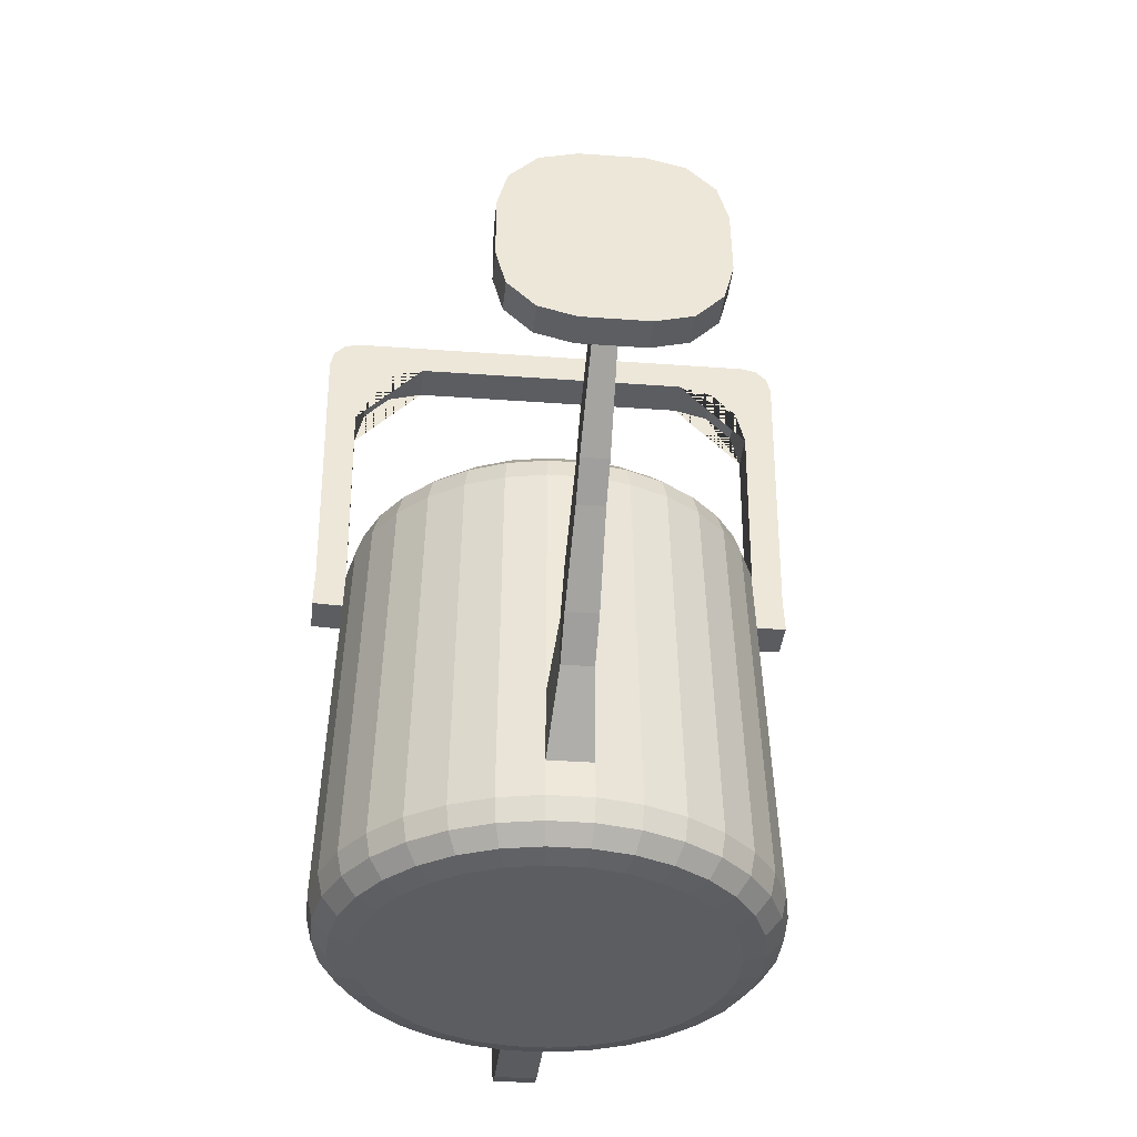
<metadata>
{"format":"obj","ext":"obj","renderer":"f3d","projection":"perspective","resolution":1024,"background":"white","views":[{"elev":-35.6,"azim":123.8,"up":"+Y"}]}
</metadata>
<code>
o Cylinder
v 1.127 -1.921 2.722
v 1.054 1.921 2.544
v 1.637 -1.921 2.45
v 1.53 1.921 2.29
v 2.083 -1.921 2.083
v 1.947 1.921 1.947
v 2.45 -1.921 1.637
v 2.29 1.921 1.53
v 2.722 -1.921 1.127
v 2.544 1.921 1.054
v 2.889 -1.921 0.5747
v 2.701 1.921 0.5373
v 2.946 -1.921 -0
v 2.754 1.921 -0
v 2.889 -1.921 -0.5747
v 2.701 1.921 -0.5373
v 2.722 -1.921 -1.127
v 2.544 1.921 -1.054
v 2.45 -1.921 -1.637
v 2.29 1.921 -1.53
v 2.083 -1.921 -2.083
v 1.947 1.921 -1.947
v 1.637 -1.921 -2.45
v 1.53 1.921 -2.29
v 1.127 -1.921 -2.722
v 1.054 1.921 -2.544
v -0.5373 1.921 -2.701
v -0.5747 -1.921 -2.889
v 0.5747 -1.921 -2.889
v 0.5373 1.921 -2.701
v 0 1.921 -2.754
v 0 -1.921 -2.946
v -0 -3 -2.397
v 0 -2.401 -2.97
v -0 -2.92 -2.695
v -0 -2.7 -2.904
v 0.4677 -3 -2.351
v 0.5794 -2.401 -2.913
v 0.5257 -2.92 -2.643
v 0.5666 -2.7 -2.848
v 0.9173 -3 -2.215
v 1.137 -2.401 -2.744
v 1.031 -2.92 -2.489
v 1.111 -2.7 -2.683
v 1.332 -3 -1.993
v 1.65 -2.401 -2.469
v 1.497 -2.92 -2.24
v 1.614 -2.7 -2.415
v 1.695 -3 -1.695
v 2.1 -2.401 -2.1
v 1.905 -2.92 -1.905
v 2.054 -2.7 -2.054
v 1.993 -3 -1.332
v 2.469 -2.401 -1.65
v 2.24 -2.92 -1.497
v 2.415 -2.7 -1.614
v 2.215 -3 -0.9173
v 2.744 -2.401 -1.137
v 2.489 -2.92 -1.031
v 2.683 -2.7 -1.111
v 2.351 -3 -0.4677
v 2.913 -2.401 -0.5794
v 2.643 -2.92 -0.5257
v 2.848 -2.7 -0.5666
v 2.397 -3 -0
v 2.97 -2.401 -0
v 2.695 -2.92 -0
v 2.904 -2.7 -0
v 2.351 -3 0.4677
v 2.913 -2.401 0.5794
v 2.643 -2.92 0.5257
v 2.848 -2.7 0.5666
v 2.215 -3 0.9173
v 2.744 -2.401 1.137
v 2.489 -2.92 1.031
v 2.683 -2.7 1.111
v 1.993 -3 1.332
v 2.469 -2.401 1.65
v 2.24 -2.92 1.497
v 2.415 -2.7 1.614
v 1.695 -3 1.695
v 2.1 -2.401 2.1
v 1.905 -2.92 1.905
v 2.054 -2.7 2.054
v 1.332 -3 1.993
v 1.65 -2.401 2.469
v 1.497 -2.92 2.24
v 1.614 -2.7 2.415
v 0.9173 -3 2.215
v 1.137 -2.401 2.744
v 1.031 -2.92 2.489
v 1.111 -2.7 2.683
v 0.4677 -3 2.351
v 0.5794 -2.401 2.913
v 0.5257 -2.92 2.643
v 0.5666 -2.7 2.848
v -1e-06 -3 2.397
v -1e-06 -2.401 2.97
v -1e-06 -2.92 2.695
v -1e-06 -2.7 2.904
v -0.4677 -3 2.351
v -0.5794 -2.401 2.913
v -0.5257 -2.92 2.643
v -0.5666 -2.7 2.848
v -0.9173 -3 2.215
v -1.137 -2.401 2.744
v -1.031 -2.92 2.489
v -1.111 -2.7 2.683
v -1.332 -3 1.993
v -1.65 -2.401 2.469
v -1.497 -2.92 2.24
v -1.614 -2.7 2.415
v -1.695 -3 1.695
v -2.1 -2.401 2.1
v -1.905 -2.92 1.905
v -2.054 -2.7 2.054
v -1.993 -3 1.332
v -2.469 -2.401 1.65
v -2.24 -2.92 1.497
v -2.415 -2.7 1.614
v -2.215 -3 0.9173
v -2.744 -2.401 1.137
v -2.489 -2.92 1.031
v -2.683 -2.7 1.111
v -2.351 -3 0.4676
v -2.913 -2.401 0.5794
v -2.643 -2.92 0.5257
v -2.848 -2.7 0.5666
v -2.397 -3 -2e-06
v -2.97 -2.401 -3e-06
v -2.695 -2.92 -2e-06
v -2.904 -2.7 -3e-06
v -2.351 -3 -0.4677
v -2.913 -2.401 -0.5794
v -2.643 -2.92 -0.5257
v -2.848 -2.7 -0.5666
v -2.215 -3 -0.9173
v -2.744 -2.401 -1.137
v -2.489 -2.92 -1.031
v -2.683 -2.7 -1.111
v -1.993 -3 -1.332
v -2.469 -2.401 -1.65
v -2.24 -2.92 -1.497
v -2.415 -2.7 -1.614
v -1.695 -3 -1.695
v -2.1 -2.401 -2.1
v -1.905 -2.92 -1.905
v -2.054 -2.7 -2.054
v -1.332 -3 -1.993
v -1.65 -2.401 -2.469
v -1.497 -2.92 -2.24
v -1.614 -2.7 -2.415
v -0.9173 -3 -2.215
v -1.137 -2.401 -2.744
v -1.031 -2.92 -2.489
v -1.111 -2.7 -2.683
v -0.4676 -3 -2.351
v -0.5794 -2.401 -2.913
v -0.5257 -2.92 -2.643
v -0.5666 -2.7 -2.848
v 0 2.401 -2.73
v -0 3 -2.097
v -0 2.7 -2.634
v -0 2.92 -2.403
v 0.4091 3 -2.057
v 0.5326 2.401 -2.678
v 0.4687 2.92 -2.356
v 0.5139 2.7 -2.584
v 0.8025 3 -1.937
v 1.045 2.401 -2.522
v 0.9194 2.92 -2.22
v 1.008 2.7 -2.434
v 1.165 3 -1.744
v 1.517 2.401 -2.27
v 1.335 2.92 -1.998
v 1.463 2.7 -2.19
v 1.483 3 -1.483
v 1.93 2.401 -1.93
v 1.699 2.92 -1.699
v 1.863 2.7 -1.863
v 1.744 3 -1.165
v 2.27 2.401 -1.517
v 1.998 2.92 -1.335
v 2.19 2.7 -1.463
v 1.937 3 -0.8025
v 2.522 2.401 -1.045
v 2.22 2.92 -0.9194
v 2.434 2.7 -1.008
v 2.057 3 -0.4091
v 2.678 2.401 -0.5326
v 2.356 2.92 -0.4687
v 2.584 2.7 -0.5139
v 2.097 3 -0
v 2.73 2.401 -0
v 2.403 2.92 -0
v 2.634 2.7 -0
v 2.057 3 0.4091
v 2.678 2.401 0.5326
v 2.356 2.92 0.4687
v 2.584 2.7 0.5139
v 1.937 3 0.8025
v 2.522 2.401 1.045
v 2.22 2.92 0.9194
v 2.434 2.7 1.008
v 1.744 3 1.165
v 2.27 2.401 1.517
v 1.998 2.92 1.335
v 2.19 2.7 1.463
v 1.483 3 1.483
v 1.93 2.401 1.93
v 1.699 2.92 1.699
v 1.863 2.7 1.863
v 1.165 3 1.744
v 1.517 2.401 2.27
v 1.335 2.92 1.998
v 1.463 2.7 2.19
v 0.8025 3 1.937
v 1.045 2.401 2.522
v 0.9194 2.92 2.22
v 1.008 2.7 2.434
v 0.4091 3 2.057
v 0.5326 2.401 2.678
v 0.4687 2.92 2.356
v 0.5139 2.7 2.584
v -1e-06 3 2.097
v -1e-06 2.401 2.73
v -1e-06 2.92 2.403
v -1e-06 2.7 2.634
v -0.4091 3 2.057
v -0.5326 2.401 2.678
v -0.4687 2.92 2.356
v -0.5139 2.7 2.584
v -0.8025 3 1.937
v -1.045 2.401 2.522
v -0.9194 2.92 2.22
v -1.008 2.7 2.434
v -1.165 3 1.744
v -1.517 2.401 2.27
v -1.335 2.92 1.998
v -1.463 2.7 2.19
v -1.483 3 1.483
v -1.93 2.401 1.93
v -1.699 2.92 1.699
v -1.863 2.7 1.863
v -1.744 3 1.165
v -2.27 2.401 1.517
v -1.998 2.92 1.335
v -2.19 2.7 1.463
v -1.937 3 0.8025
v -2.522 2.401 1.045
v -2.22 2.92 0.9194
v -2.434 2.7 1.008
v -2.057 3 0.4091
v -2.678 2.401 0.5326
v -2.356 2.92 0.4687
v -2.584 2.7 0.5139
v -2.097 3 -1e-06
v -2.73 2.401 -3e-06
v -2.403 2.92 -2e-06
v -2.634 2.7 -3e-06
v -2.057 3 -0.4091
v -2.678 2.401 -0.5326
v -2.356 2.92 -0.4687
v -2.584 2.7 -0.5139
v -1.937 3 -0.8025
v -2.522 2.401 -1.045
v -2.22 2.92 -0.9194
v -2.434 2.7 -1.008
v -1.744 3 -1.165
v -2.27 2.401 -1.517
v -1.998 2.92 -1.335
v -2.19 2.7 -1.463
v -1.483 3 -1.483
v -1.93 2.401 -1.93
v -1.699 2.92 -1.699
v -1.863 2.7 -1.863
v -1.165 3 -1.744
v -1.517 2.401 -2.27
v -1.335 2.92 -1.998
v -1.463 2.7 -2.19
v -0.8025 3 -1.937
v -1.045 2.401 -2.522
v -0.9194 2.92 -2.22
v -1.008 2.7 -2.434
v -0.4091 3 -2.057
v -0.5326 2.401 -2.678
v -0.4687 2.92 -2.356
v -0.5139 2.7 -2.584
v 0.5373 1.921 2.701
v 0.5747 -1.921 2.889
v -1e-06 1.921 2.754
v -1e-06 -1.921 2.946
v -0.5373 1.921 2.701
v -0.5747 -1.921 2.889
v -1.054 1.921 2.544
v -1.127 -1.921 2.722
v -1.53 1.921 2.29
v -1.637 -1.921 2.45
v -1.947 1.921 1.947
v -2.083 -1.921 2.083
v -2.29 1.921 1.53
v -2.45 -1.921 1.637
v -2.544 1.921 1.054
v -2.722 -1.921 1.127
v -2.701 1.921 0.5373
v -2.889 -1.921 0.5747
v -2.754 1.921 -3e-06
v -2.946 -1.921 -3e-06
v -2.701 1.921 -0.5373
v -2.889 -1.921 -0.5747
v -2.544 1.921 -1.054
v -2.722 -1.921 -1.127
v -2.29 1.921 -1.53
v -2.45 -1.921 -1.637
v -1.947 1.921 -1.947
v -2.083 -1.921 -2.083
v -1.53 1.921 -2.29
v -1.637 -1.921 -2.45
v -1.054 1.921 -2.544
v -1.127 -1.921 -2.722
v -4.22 2.045 3.114
v -4.013 -1.796 3.667
v -3.917 -2.308 2.838
v -3.421 1.265 3.162
v -2.816 1.977 2.66
v -3.378 2.494 3.118
v -3.331 1.634 3.085
v -3.109 1.895 2.901
v -3.158 1.977 2.243
v -3.769 1.265 2.739
v -3.717 2.494 2.705
v -3.452 1.895 2.483
v -3.675 1.634 2.665
v -2.952 -1.865 2.796
v -3.504 -1.078 3.245
v -3.238 -1.746 3.03
v -3.44 -1.458 3.194
v -3.866 -1.078 2.804
v -3.318 -1.865 2.35
v -4.38 -1.796 3.221
v -3.804 -1.458 2.751
v -3.603 -1.746 2.584
v -3.548 -2.308 3.288
v -3.957 -2.041 3.623
v -3.787 -2.228 3.484
v -4.156 -2.228 3.034
v -4.325 -2.041 3.174
v -4.145 2.281 3.054
v -3.961 2.445 2.904
v -3.877 2.045 3.531
v -3.622 2.445 3.319
v -3.804 2.281 3.47
v -1.109 -0.9603 -2.677
v -1.61 -0.9603 -2.41
v -2.049 -0.9603 -2.049
v -2.41 -0.9603 -1.61
v -2.677 -0.9603 -1.109
v -2.842 -0.9603 -0.5654
v -2.898 -0.9603 -3e-06
v -2.842 -0.9603 0.5654
v -2.677 -0.9603 1.109
v -2.41 -0.9603 1.61
v -2.049 -0.9603 2.049
v -1.61 -0.9603 2.41
v -1.109 -0.9603 2.677
v -0.5654 -0.9603 2.842
v -1e-06 -0.9603 2.898
v 0.5654 -0.9603 2.842
v 1.109 -0.9603 2.677
v 1.61 -0.9603 2.41
v 2.049 -0.9603 2.049
v 2.41 -0.9603 1.61
v 2.677 -0.9603 1.109
v 2.842 -0.9603 0.5654
v 2.898 -0.9603 -0
v 2.842 -0.9603 -0.5654
v 2.677 -0.9603 -1.109
v 2.41 -0.9603 -1.61
v 2.049 -0.9603 -2.049
v 1.61 -0.9603 -2.41
v 1.109 -0.9603 -2.677
v -0.5654 -0.9603 -2.842
v 0.5654 -0.9603 -2.842
v 0 -0.9603 -2.898
v 5.658 1.889 -4.46
v 5.678 1.409 -4.473
v 5.478 1.889 -4.679
v 5.495 1.409 -4.696
v 2.798 -1.159 -2.558
v 3.204 -0.7826 -2.891
v 4.002 -0.009259 -3.508
v 4.349 0.3131 -3.794
v 5.205 1.14 -4.459
v 5.389 1.14 -4.236
v 4.569 0.3131 -3.526
v 4.222 -0.009259 -3.241
v 3.46 -0.7826 -2.578
v 3.055 -1.159 -2.246
v 5.369 1.62 -4.222
v 4.545 0.8893 -3.51
v 4.198 0.5669 -3.225
v 3.432 -0.1104 -2.56
v 3.027 -0.4865 -2.227
v 5.189 1.62 -4.442
v 4.329 0.8893 -3.773
v 3.982 0.5669 -3.488
v 3.18 -0.1104 -2.867
v 2.775 -0.4865 -2.534
v 1.483 3 -1.483
v 1.699 2.92 -1.699
v 1.998 2.92 -1.335
v 1.744 3 -1.165
v -1.483 3 1.483
v -1.699 2.92 1.699
v -1.998 2.92 1.335
v -1.744 3 1.165
v 1.77 2.421 2.579
v 1.783 1.94 2.599
v 2.184 2.421 2.239
v 2.201 1.94 2.256
v -1.77 2.421 -2.579
v -1.783 1.94 -2.599
v -2.184 2.421 -2.239
v -2.201 1.94 -2.256
v 1.517 6.401 2.27
v 1.93 6.401 1.93
v -1.517 6.401 -2.27
v -1.93 6.401 -1.93
v -2.184 6.021 -2.239
v -1.77 6.021 -2.579
v 2.184 6.021 2.239
v 1.77 6.021 2.579
v -0.9457 6.001 -1.574
v -1.517 5.101 -2.27
v -1.77 6.021 -2.579
v -1.517 6.401 -2.27
v -1.231 5.88 -1.922
v -1.44 5.551 -2.177
v -1.93 5.101 -1.93
v -1.359 6.001 -1.235
v -1.93 6.401 -1.93
v -2.184 6.021 -2.239
v -1.854 5.551 -1.837
v -1.645 5.88 -1.583
v 0.9457 6.001 1.574
v 1.517 5.101 2.27
v 1.77 6.021 2.579
v 1.517 6.401 2.27
v 1.231 5.88 1.922
v 1.44 5.551 2.177
v 1.93 5.101 1.93
v 1.359 6.001 1.235
v 1.93 6.401 1.93
v 2.184 6.021 2.239
v 1.854 5.551 1.837
v 1.645 5.88 1.583
v 1.77 6.021 2.579
v 1.517 6.401 2.27
v 1.736 6.218 2.537
v 1.643 6.357 2.424
v 1.93 6.401 1.93
v 2.184 6.021 2.239
v 2.057 6.357 2.085
v 2.15 6.218 2.198
v -1.77 6.021 -2.579
v -1.517 6.401 -2.27
v -1.736 6.218 -2.537
v -1.643 6.357 -2.424
v -1.93 6.401 -1.93
v -2.184 6.021 -2.239
v -2.057 6.357 -2.085
v -2.15 6.218 -2.198
v 0 -3 -1e-06
v 6.199 3.096 -4.598
v 6.832 2.198 -3.944
v 6.492 2.976 -4.256
v 6.724 2.647 -4.016
v 6.506 2.185 -3.676
v 5.873 3.083 -4.33
v 6.016 2.432 -4.085
v 6.399 2.634 -3.749
v 6.167 2.963 -3.988
v 5.201 2.198 -5.931
v 5.719 3.096 -5.183
v 5.251 2.647 -5.812
v 5.44 2.976 -5.538
v 5.393 3.083 -4.915
v 4.875 2.185 -5.664
v 5.18 2.432 -5.103
v 5.115 2.963 -5.27
v 4.925 2.634 -5.544
v 6.887 1.401 -3.981
v 6.378 0.5032 -4.718
v 6.842 0.9523 -4.095
v 6.655 0.6235 -4.364
v 6.053 0.4906 -4.451
v 6.561 1.389 -3.713
v 6.057 1.041 -4.186
v 6.33 0.6109 -4.097
v 6.516 0.9397 -3.827
v 5.872 0.5032 -5.335
v 5.248 1.401 -5.978
v 5.579 0.6235 -5.676
v 5.351 0.9523 -5.911
v 4.922 1.389 -5.711
v 5.546 0.4906 -5.068
v 5.287 1.041 -5.124
v 5.025 0.9397 -5.644
v 5.253 0.6109 -5.409
f 30 166 170 26
f 24 174 178 22
f 22 178 182 20
f 20 182 186 18
f 18 186 190 16
f 16 190 194 14
f 14 194 198 12
f 12 198 202 10
f 10 202 206 8
f 8 206 210 6
f 214 4 418 417
f 4 214 218 2
f 2 218 222 289
f 289 222 226 291
f 291 226 230 293
f 293 230 234 295
f 295 234 238 297
f 297 238 242 299
f 350 326 351 352
f 301 246 250 303
f 303 250 254 305
f 305 254 258 307
f 307 258 262 309
f 309 262 266 311
f 311 266 270 313
f 313 270 274 315
f 278 317 422 421
f 317 278 282 319
f 319 282 286 27
f 384 31 30 383
f 27 286 161 31
f 26 170 174 24
f 34 32 29 38
f 34 38 40 36
f 36 40 39 35
f 35 39 37 33
f 38 42 44 40
f 40 44 43 39
f 39 43 41 37
f 42 46 48 44
f 44 48 47 43
f 43 47 45 41
f 46 50 52 48
f 48 52 51 47
f 47 51 49 45
f 50 54 56 52
f 52 56 55 51
f 51 55 53 49
f 54 58 60 56
f 56 60 59 55
f 55 59 57 53
f 58 62 64 60
f 60 64 63 59
f 59 63 61 57
f 62 66 68 64
f 64 68 67 63
f 63 67 65 61
f 66 70 72 68
f 68 72 71 67
f 67 71 69 65
f 70 74 76 72
f 72 76 75 71
f 71 75 73 69
f 74 78 80 76
f 76 80 79 75
f 75 79 77 73
f 78 82 84 80
f 80 84 83 79
f 79 83 81 77
f 82 86 88 84
f 84 88 87 83
f 83 87 85 81
f 86 90 92 88
f 88 92 91 87
f 87 91 89 85
f 90 94 96 92
f 92 96 95 91
f 91 95 93 89
f 94 98 100 96
f 96 100 99 95
f 95 99 97 93
f 98 102 104 100
f 100 104 103 99
f 99 103 101 97
f 102 106 108 104
f 104 108 107 103
f 103 107 105 101
f 106 110 112 108
f 108 112 111 107
f 107 111 109 105
f 110 114 116 112
f 112 116 115 111
f 111 115 113 109
f 114 118 120 116
f 116 120 119 115
f 115 119 117 113
f 118 122 124 120
f 120 124 123 119
f 119 123 121 117
f 122 126 128 124
f 124 128 127 123
f 123 127 125 121
f 126 130 132 128
f 128 132 131 127
f 127 131 129 125
f 130 134 136 132
f 132 136 135 131
f 131 135 133 129
f 134 138 140 136
f 136 140 139 135
f 135 139 137 133
f 138 142 144 140
f 140 144 143 139
f 139 143 141 137
f 142 146 148 144
f 144 148 147 143
f 143 147 145 141
f 146 150 152 148
f 148 152 151 147
f 147 151 149 145
f 150 154 156 152
f 152 156 155 151
f 151 155 153 149
f 154 158 160 156
f 156 160 159 155
f 155 159 157 153
f 158 34 36 160
f 160 36 35 159
f 159 35 33 157
f 33 473 157
f 166 161 163 168
f 168 163 164 167
f 167 164 162 165
f 170 166 168 172
f 172 168 167 171
f 171 167 165 169
f 174 170 172 176
f 176 172 171 175
f 175 171 169 173
f 178 174 176 180
f 180 176 175 179
f 179 175 173 177
f 182 178 180 184
f 184 180 179 183
f 247 243 414 415
f 186 182 184 188
f 188 184 183 187
f 187 183 181 185
f 190 186 188 192
f 192 188 187 191
f 191 187 185 189
f 194 190 192 196
f 196 192 191 195
f 195 191 189 193
f 198 194 196 200
f 200 196 195 199
f 199 195 193 197
f 202 198 200 204
f 204 200 199 203
f 203 199 197 201
f 206 202 204 208
f 208 204 203 207
f 207 203 201 205
f 210 206 208 212
f 212 208 207 211
f 211 207 205 209
f 214 210 212 216
f 216 212 211 215
f 215 211 209 213
f 218 214 216 220
f 220 216 215 219
f 219 215 213 217
f 222 218 220 224
f 224 220 219 223
f 223 219 217 221
f 226 222 224 228
f 228 224 223 227
f 227 223 221 225
f 230 226 228 232
f 232 228 227 231
f 231 227 225 229
f 234 230 232 236
f 236 232 231 235
f 235 231 229 233
f 238 234 236 240
f 240 236 235 239
f 239 235 233 237
f 242 238 240 244
f 244 240 239 243
f 243 239 237 241
f 246 242 244 248
f 248 244 243 247
f 241 245 416 413
f 250 246 248 252
f 252 248 247 251
f 251 247 245 249
f 254 250 252 256
f 256 252 251 255
f 255 251 249 253
f 258 254 256 260
f 260 256 255 259
f 259 255 253 257
f 262 258 260 264
f 264 260 259 263
f 263 259 257 261
f 266 262 264 268
f 268 264 263 267
f 267 263 261 265
f 270 266 268 272
f 272 268 267 271
f 271 267 265 269
f 274 270 272 276
f 276 272 271 275
f 275 271 269 273
f 278 274 276 280
f 280 276 275 279
f 279 275 273 277
f 282 278 280 284
f 284 280 279 283
f 283 279 277 281
f 286 282 284 288
f 288 284 283 287
f 287 283 281 285
f 161 286 288 163
f 163 288 287 164
f 164 287 285 162
f 31 161 166 30
f 42 25 23 46
f 381 26 24 380
f 158 28 32 34
f 382 27 31 384
f 154 320 28 158
f 353 319 27 382
f 150 318 320 154
f 354 317 319 353
f 146 316 318 150
f 355 315 317 354
f 142 314 316 146
f 356 313 315 355
f 138 312 314 142
f 357 311 313 356
f 134 310 312 138
f 358 309 311 357
f 130 308 310 134
f 359 307 309 358
f 126 306 308 130
f 360 305 307 359
f 122 304 306 126
f 361 303 305 360
f 118 302 304 122
f 362 301 303 361
f 300 302 339 334
f 363 299 301 362
f 110 298 300 114
f 364 297 299 363
f 106 296 298 110
f 365 295 297 364
f 102 294 296 106
f 366 293 295 365
f 98 292 294 102
f 367 291 293 366
f 94 290 292 98
f 368 289 291 367
f 90 1 290 94
f 369 2 289 368
f 86 3 1 90
f 370 4 2 369
f 82 5 3 86
f 371 6 4 370
f 78 7 5 82
f 372 8 6 371
f 74 9 7 78
f 373 10 8 372
f 70 11 9 74
f 374 12 10 373
f 66 13 11 70
f 375 14 12 374
f 62 15 13 66
f 376 16 14 375
f 58 17 15 62
f 377 18 16 376
f 54 19 17 58
f 378 20 18 377
f 50 21 19 54
f 379 22 20 378
f 46 23 21 50
f 380 24 22 379
f 38 29 25 42
f 383 30 26 381
f 343 322 344 345
f 301 299 325 329
f 338 330 324 335
f 338 340 321 330
f 118 114 343 323
f 302 118 323 339
f 114 300 334 343
f 242 246 331 326
f 340 322 350 321
f 246 301 329 331
f 299 242 326 325
f 324 327 328 325 326 350
f 329 332 333 330 321 331
f 324 330 333 327
f 327 333 332 328
f 328 332 329 325
f 334 336 337 335 322 343
f 338 341 342 339 323 340
f 338 335 337 341
f 341 337 336 342
f 342 336 334 339
f 322 335 324 350
f 322 340 347 344
f 344 347 346 345
f 345 346 323 343
f 321 350 352 348
f 348 352 351 349
f 349 351 326 331
f 340 323 346 347
f 331 321 348 349
f 29 383 381 25
f 23 380 379 21
f 394 393 388 386
f 19 378 377 17
f 17 377 376 15
f 15 376 375 13
f 13 375 374 11
f 11 374 373 9
f 9 373 372 7
f 7 372 371 5
f 5 371 370 3
f 3 370 369 1
f 1 369 368 290
f 290 368 367 292
f 292 367 366 294
f 294 366 365 296
f 296 365 364 298
f 298 364 363 300
f 300 363 362 302
f 302 362 361 304
f 304 361 360 306
f 306 360 359 308
f 308 359 358 310
f 310 358 357 312
f 312 357 356 314
f 314 356 355 316
f 316 355 354 318
f 318 354 353 320
f 320 353 382 28
f 28 382 384 32
f 25 381 380 23
f 32 384 383 29
f 399 394 386 385
f 404 399 385 387
f 393 404 387 388
f 21 379 408 389
f 389 408 407 390
f 390 407 406 391
f 391 406 405 392
f 392 405 404 393
f 379 378 403 408
f 408 403 402 407
f 407 402 401 406
f 406 401 400 405
f 405 400 399 404
f 378 19 398 403
f 403 398 397 402
f 402 397 396 401
f 401 396 395 400
f 400 395 394 399
f 19 21 389 398
f 398 389 390 397
f 397 390 391 396
f 396 391 392 395
f 395 392 393 394
f 487 479 474 484
f 478 497 492 475
f 501 503 504 502 483 485 486 484 474 476 477 475 492 494 495 493
f 387 385 480 479 487 489
f 388 387 489 488 505 507
f 411 410 409 412
f 415 414 413 416
f 177 181 412 409
f 183 179 410 411
f 243 241 413 414
f 179 177 409 410
f 245 247 415 416
f 181 183 411 412
f 420 419 417 418
f 4 6 420 418
f 419 210 451 454 431
f 6 210 419 420
f 424 423 421 422
f 429 442 441 428 469 471 472 470
f 315 274 423 424
f 317 315 424 422
f 448 447 432 457 459 460 458 425
f 436 435 430 465 467 468 466 427
f 426 425 458 461
f 423 274 439 442 429
f 210 214 446 451
f 214 417 432 447 446
f 430 429 470 465
f 421 423 429 430
f 431 454 453 426 461 463 464 462
f 433 436 427 426 453 452
f 433 452 445 440
f 417 419 431 432
f 425 426 427 428
f 274 278 434 439
f 433 437 438 434 435 436
f 439 443 444 440 441 442
f 433 440 444 437
f 437 444 443 438
f 438 443 439 434
f 278 421 430 435 434
f 445 449 450 446 447 448
f 451 455 456 452 453 454
f 445 452 456 449
f 449 456 455 450
f 450 455 451 446
f 445 448 425 428 441 440
f 457 462 464 459
f 459 464 463 460
f 460 463 461 458
f 432 431 462 457
f 465 470 472 467
f 467 472 471 468
f 468 471 469 466
f 428 427 466 469
f 117 473 113
f 113 473 109
f 473 49 53
f 109 473 105
f 473 45 49
f 105 473 101
f 473 41 45
f 473 37 41
f 101 473 97
f 473 33 37
f 97 473 93
f 157 473 153
f 93 473 89
f 153 473 149
f 89 473 85
f 85 473 81
f 149 473 145
f 81 473 77
f 145 473 141
f 77 473 73
f 141 473 137
f 73 473 69
f 137 473 133
f 69 473 65
f 133 473 129
f 129 473 125
f 65 473 61
f 125 473 121
f 61 473 57
f 57 473 53
f 121 473 117
f 478 481 480
f 481 482 480
f 482 479 480
f 478 475 477 481
f 481 477 476 482
f 482 476 474 479
f 385 386 498 497 478 480
f 487 490 489
f 490 491 489
f 491 488 489
f 483 488 491 485
f 485 491 490 486
f 486 490 487 484
f 505 488 483 502
f 496 499 498
f 499 500 498
f 500 497 498
f 492 497 500 494
f 494 500 499 495
f 495 499 496 493
f 386 388 507 506 496 498
f 505 508 507
f 508 509 507
f 509 506 507
f 501 506 509 503
f 503 509 508 504
f 504 508 505 502
f 496 506 501 493

</code>
